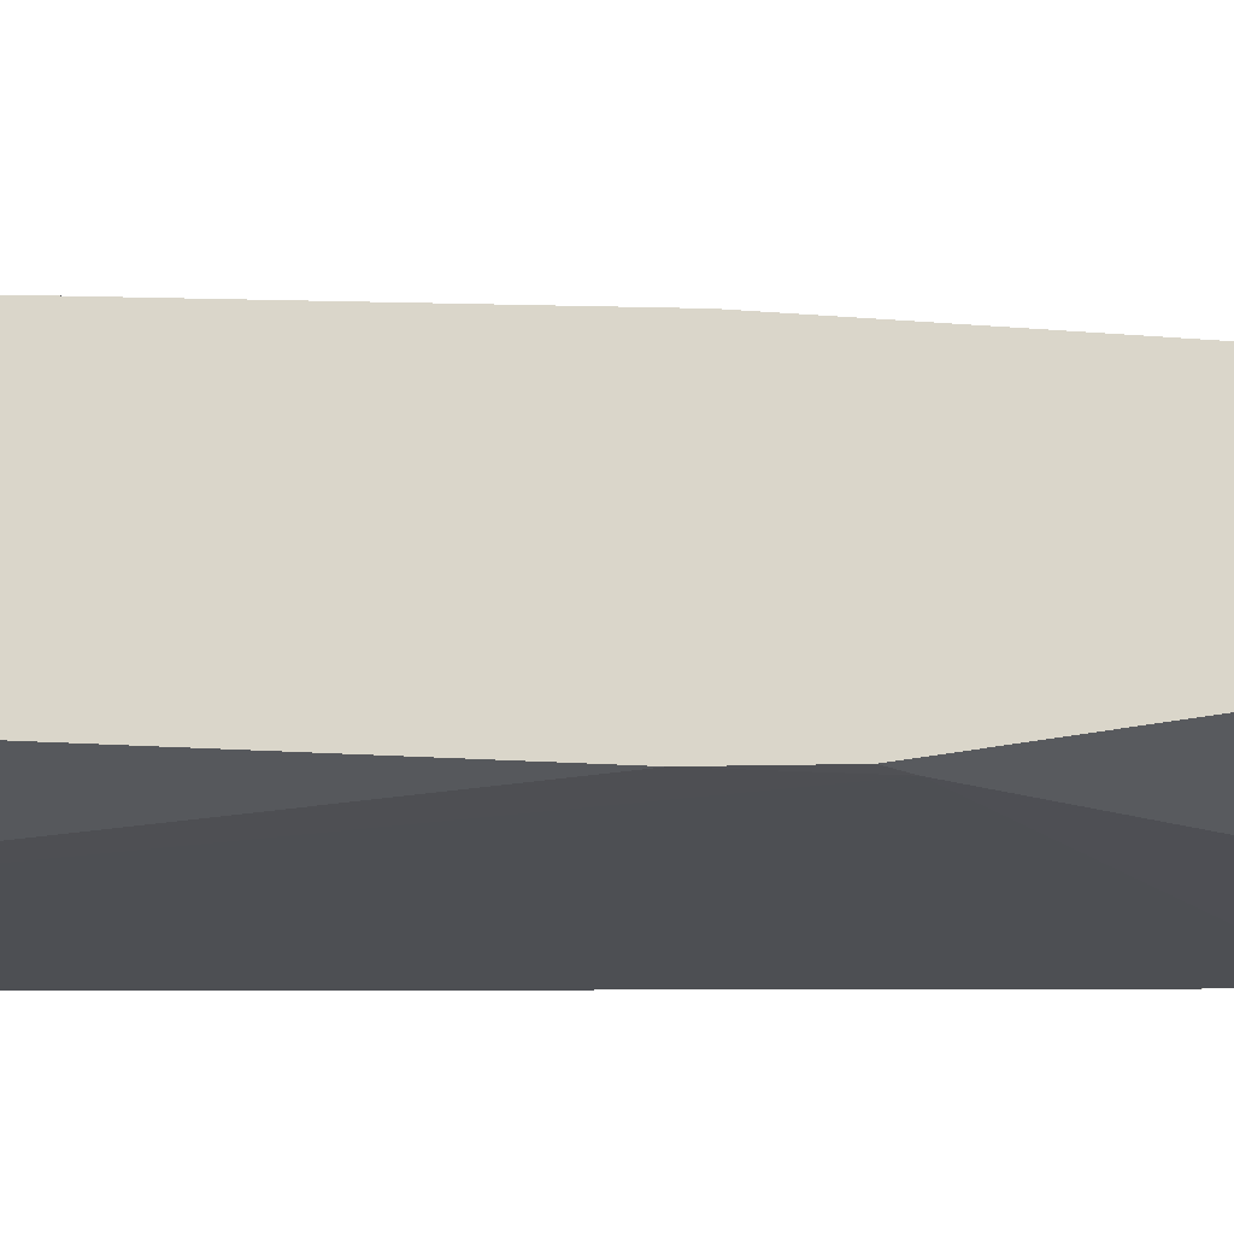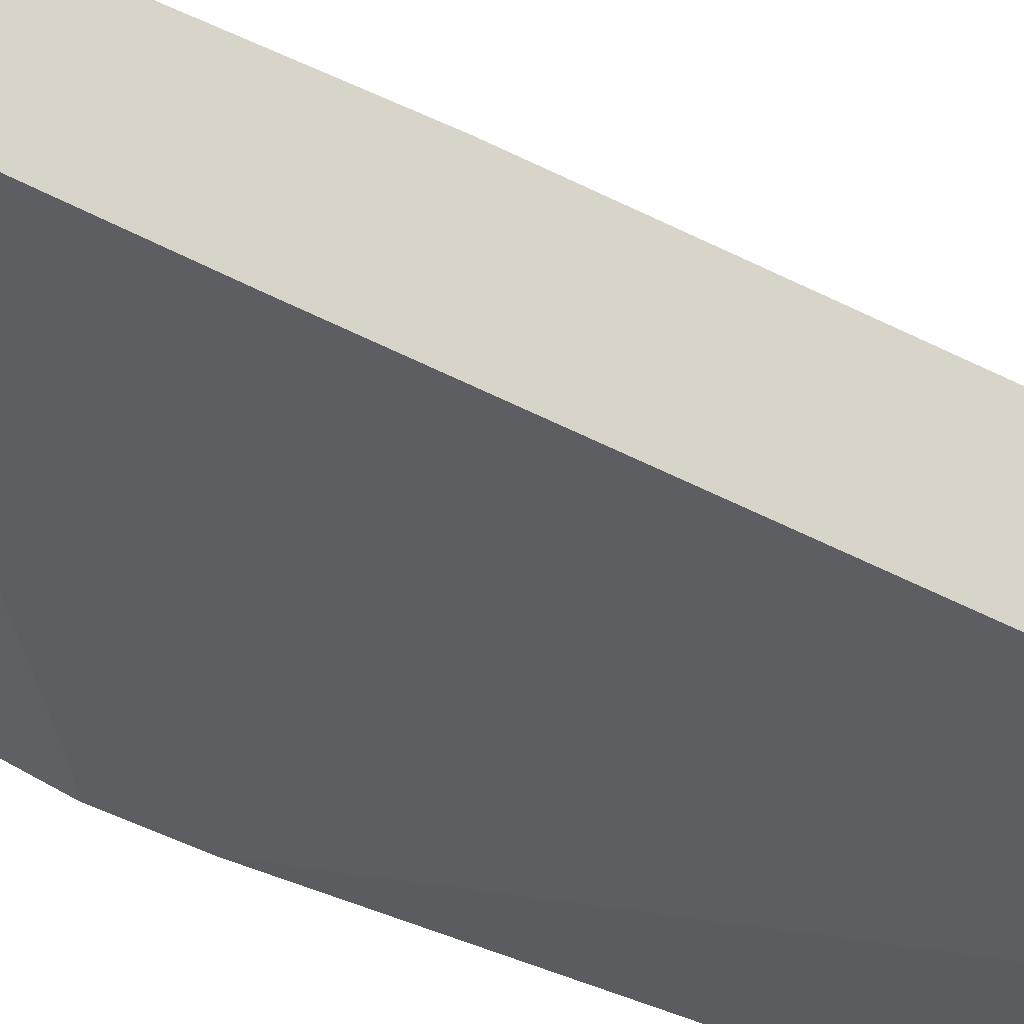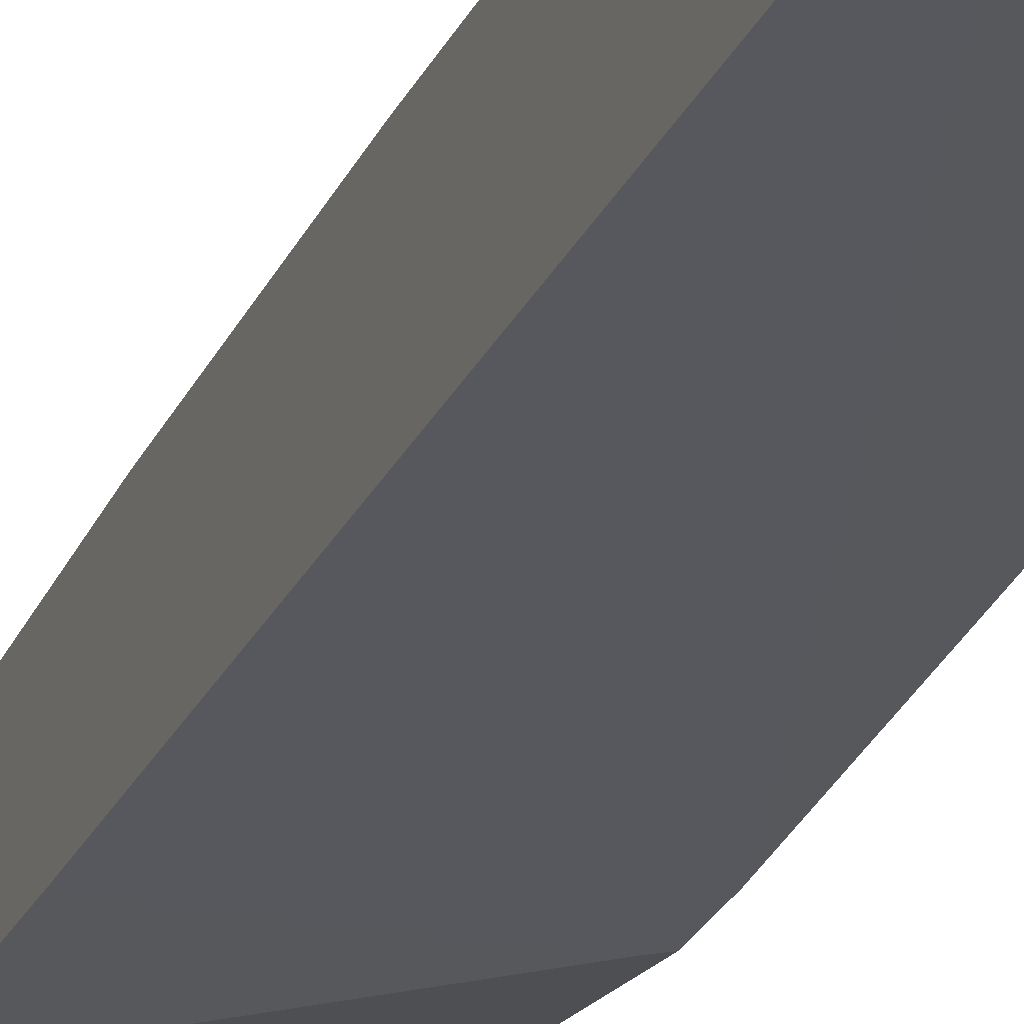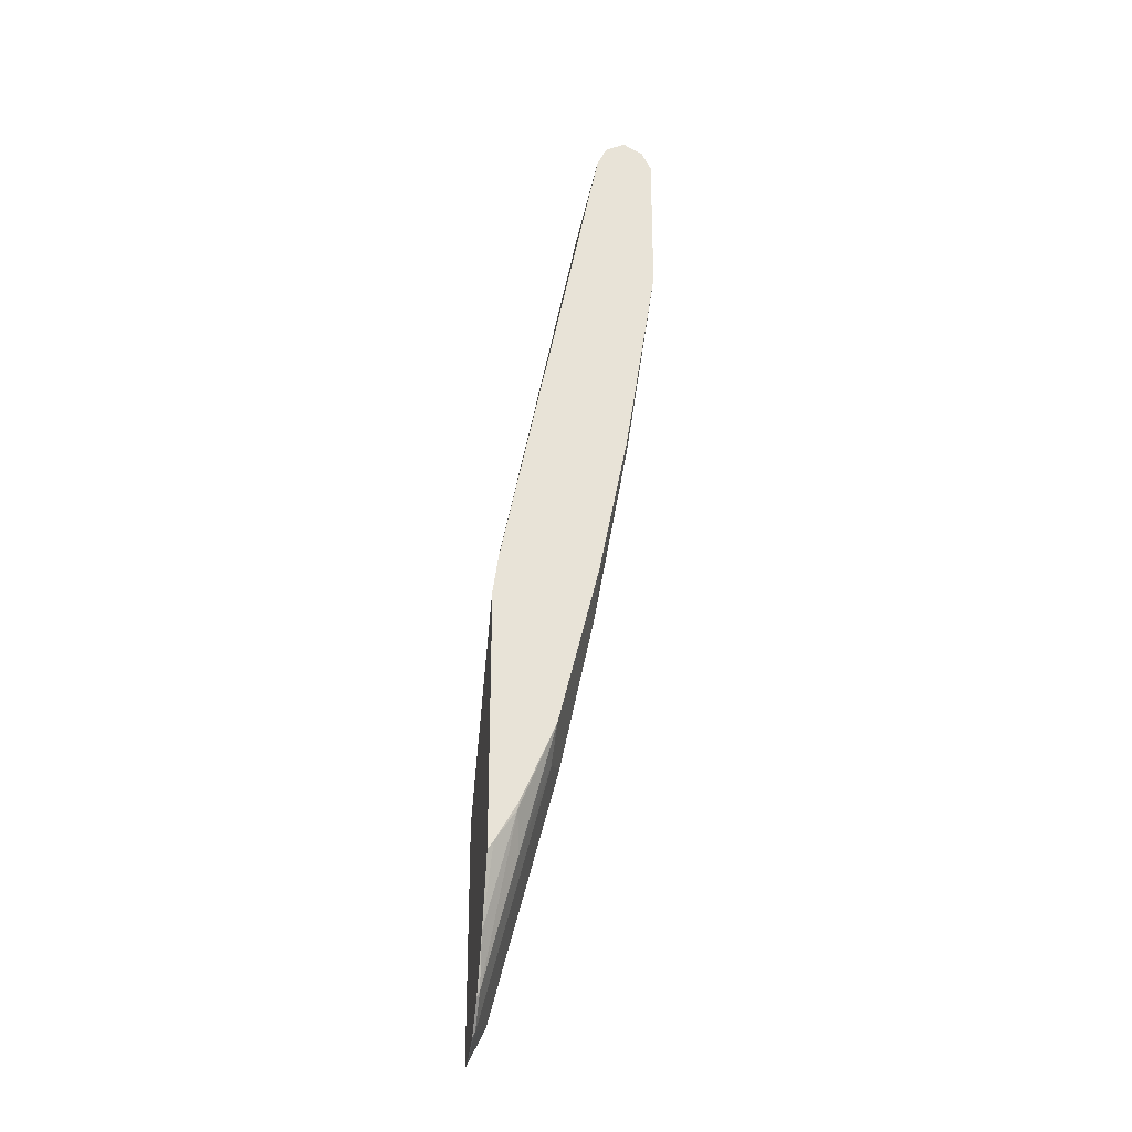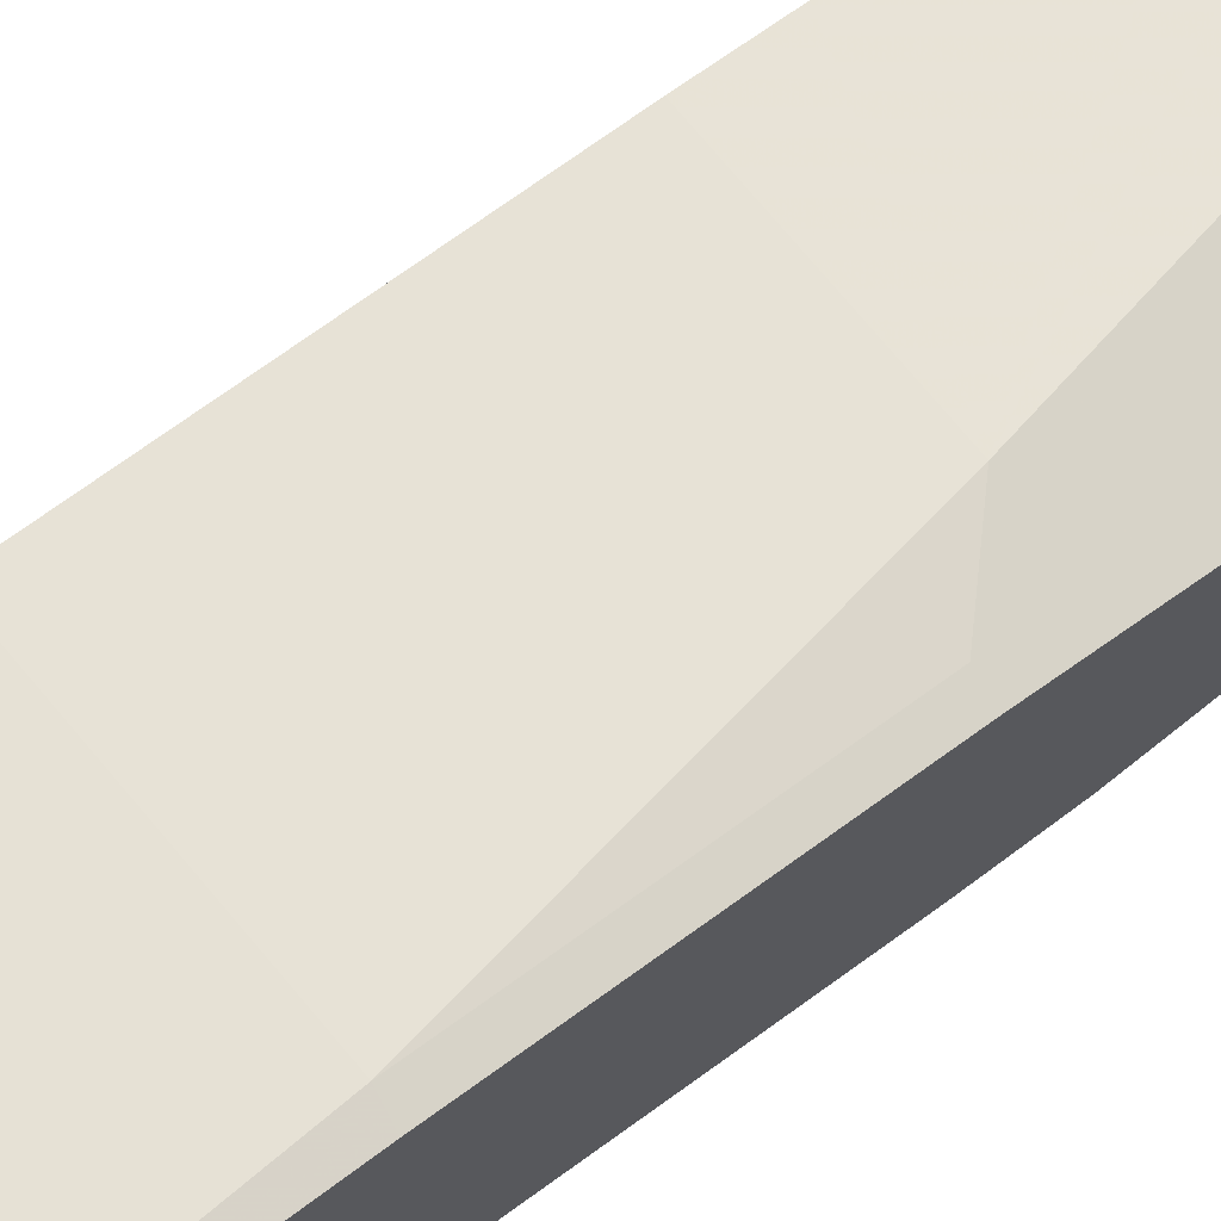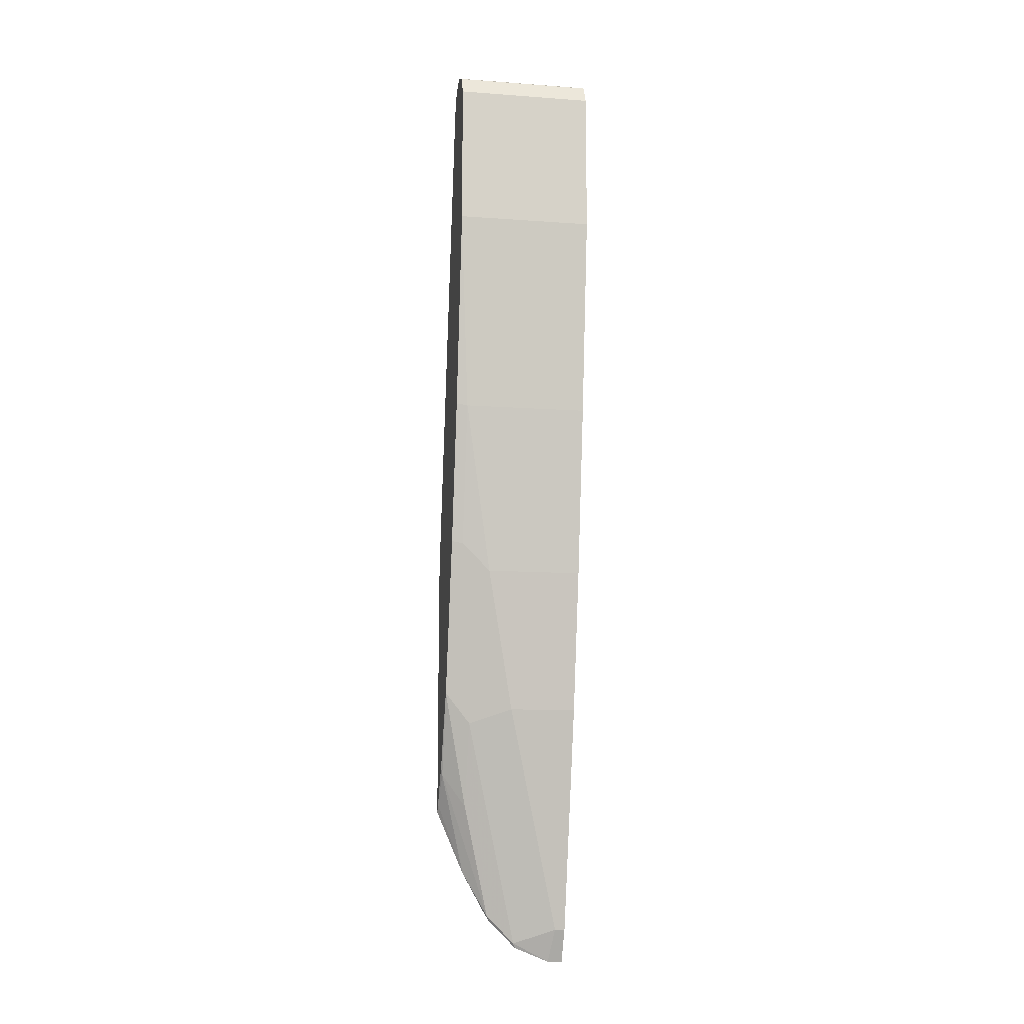
<metadata>
{"format":"obj","ext":"obj","renderer":"f3d","projection":"perspective","resolution":1024,"background":"white","views":[{"elev":-30.6,"azim":-73.7,"up":"+Z"},{"elev":-43.8,"azim":50.1,"up":"+Z"},{"elev":-17.5,"azim":158.7,"up":"+Z"},{"elev":-27.5,"azim":-99.2,"up":"+Y"},{"elev":70.3,"azim":-129.3,"up":"+Z"},{"elev":-11.9,"azim":-9.9,"up":"+Y"}]}
</metadata>
<code>
v -0.4857 0.3698 0.6075
v -0.3603 0.3698 0.6075
v -0.4857 0.5018 0.6075
v -0.4857 0.1869 0.579
v -0.4754 0.1849 0.5811
v -0.3603 0.5018 0.6075
v -0.3603 0.1849 0.5811
v -0.4857 0.5194 0.5987
v -0.4857 0.05497 0.5526
v -0.4754 0.05291 0.5547
v -0.449 0.0265 0.5547
v -0.3603 0.5194 0.5987
v -0.3603 0.0265 0.5547
v -0.4857 0.5283 0.5811
v -0.4857 0.01612 0.5429
v -0.4226 -0.1056 0.5283
v -0.3603 0.5283 0.5811
v -0.3603 -0.1056 0.5283
v -0.4857 0.5202 0.565
v -0.4857 -0.08953 0.5165
v -0.4622 -0.1188 0.5151
v -0.3698 -0.3169 0.4754
v -0.3603 0.5194 0.5635
v -0.3603 -0.3169 0.4754
v -0.4857 0.5194 0.5635
v -0.4857 -0.1598 0.4857
v -0.4842 -0.1672 0.4842
v -0.4622 -0.198 0.4886
v -0.4358 -0.3037 0.4622
v -0.4094 -0.3301 0.4622
v -0.3742 -0.3478 0.46
v -0.361 -0.3345 0.4666
v -0.3603 0.5114 0.5594
v -0.3603 -0.3345 0.4666
v -0.4857 0.5018 0.5547
v -0.4857 -0.1952 0.4651
v -0.46 -0.2621 0.46
v -0.438 -0.3014 0.46
v -0.4363 -0.3042 0.46
v -0.4336 -0.3082 0.46
v -0.4072 -0.3346 0.46
v -0.3603 -0.3478 0.46
v -0.3603 0.5018 0.5547
v -0.4857 0.0632 0.4651
v -0.4857 -0.2028 0.46
v -0.3603 -0.1365 0.46
v -0.3603 -0.02633 0.4754
v -0.4799 0.02195 0.46
v -0.4857 0.02787 0.46
f 22 30 31
f 27 29 28
f 27 37 29
f 27 36 37
f 26 36 27
f 25 33 35
f 23 33 25
f 22 34 24
f 22 31 32
f 21 30 22
f 16 22 24
f 21 28 29
f 20 28 21
f 20 27 28
f 20 26 27
f 19 23 25
f 17 23 19
f 16 20 21
f 16 24 18
f 29 37 38
f 21 29 30
f 29 38 39
f 43 48 44
f 29 40 41
f 46 48 47
f 44 48 49
f 16 21 22
f 43 47 48
f 36 45 37
f 35 43 44
f 33 43 35
f 31 46 42
f 31 48 46
f 29 39 40
f 31 49 48
f 31 37 45
f 31 38 37
f 31 39 38
f 31 40 39
f 31 41 40
f 31 34 32
f 31 42 34
f 30 41 31
f 29 41 30
f 31 45 49
f 15 20 16
f 22 32 34
f 11 18 13
f 2 13 18
f 2 7 13
f 1 7 2
f 1 5 7
f 1 4 5
f 1 9 4
f 1 15 9
f 1 20 15
f 1 26 20
f 1 36 26
f 1 45 36
f 1 49 45
f 1 44 49
f 1 35 44
f 1 19 25
f 1 14 19
f 1 8 14
f 1 3 8
f 1 6 3
f 1 2 6
f 14 17 19
f 2 18 24
f 2 24 34
f 1 25 35
f 2 42 46
f 11 16 18
f 2 34 42
f 11 15 16
f 10 15 11
f 9 15 10
f 8 12 17
f 5 13 7
f 5 11 13
f 5 10 11
f 4 10 5
f 8 17 14
f 3 12 8
f 3 6 12
f 2 12 6
f 2 46 47
f 2 17 12
f 2 23 17
f 2 33 23
f 2 43 33
f 4 9 10
f 2 47 43

</code>
